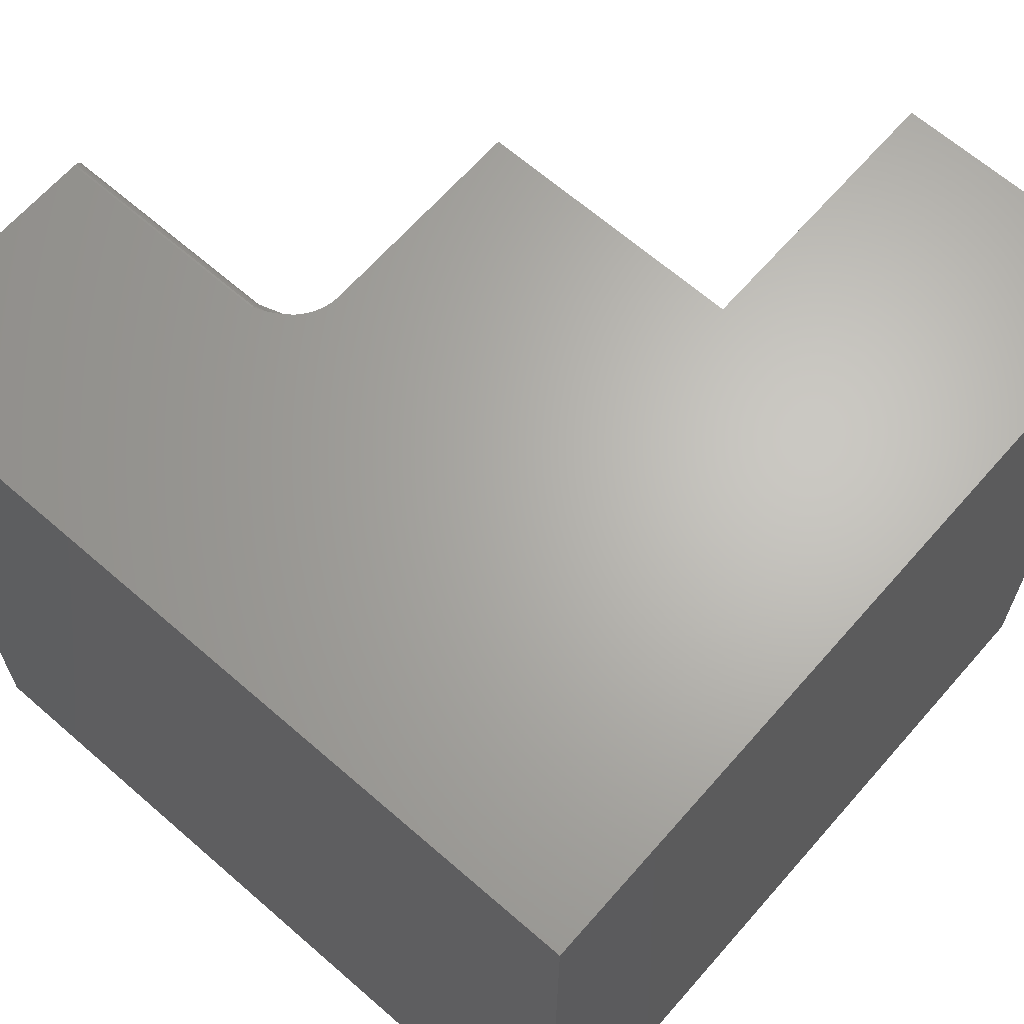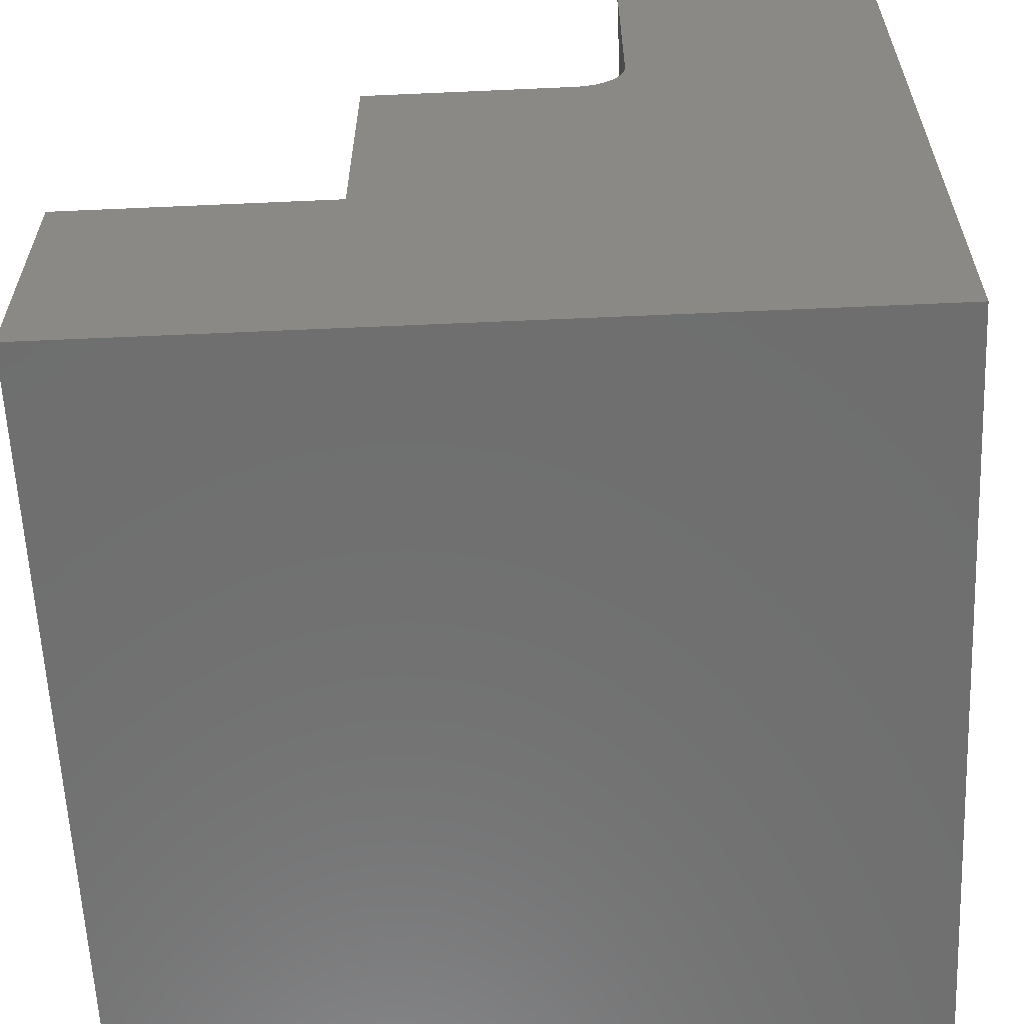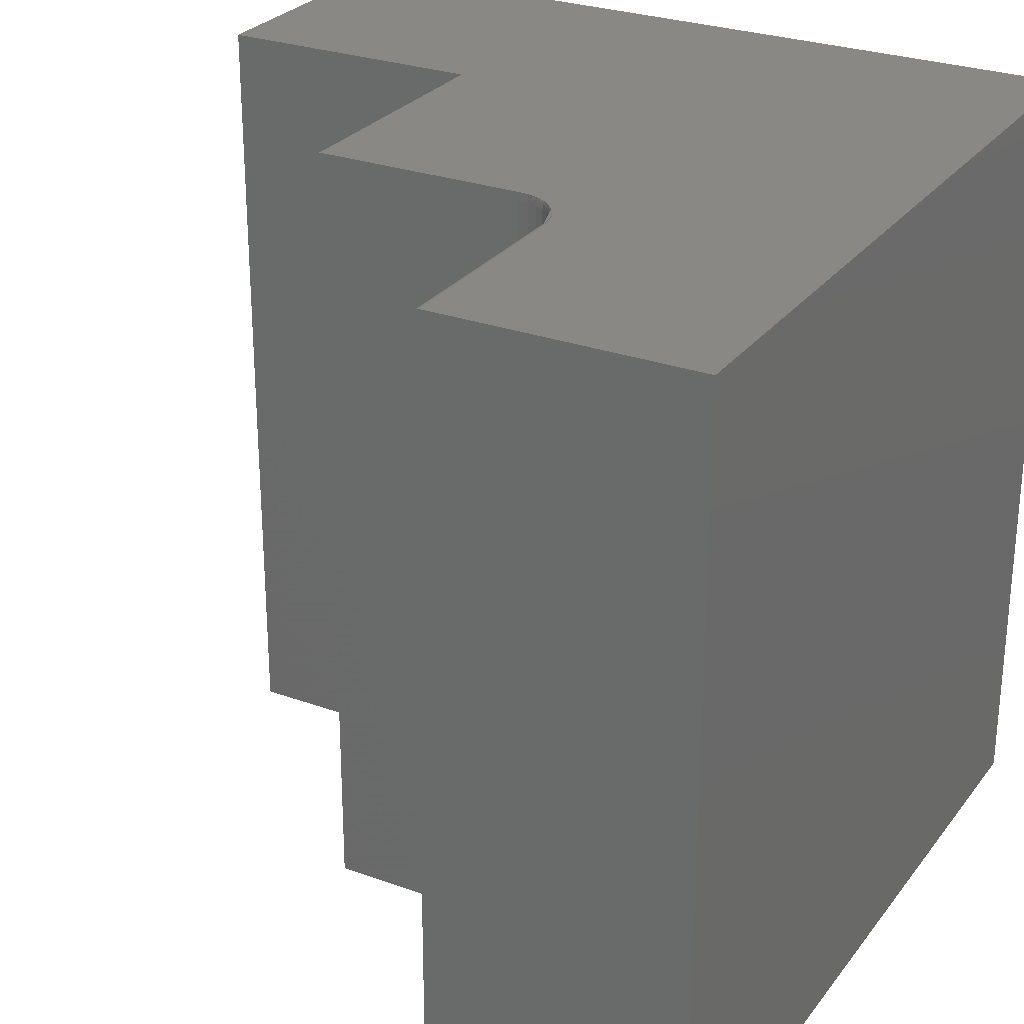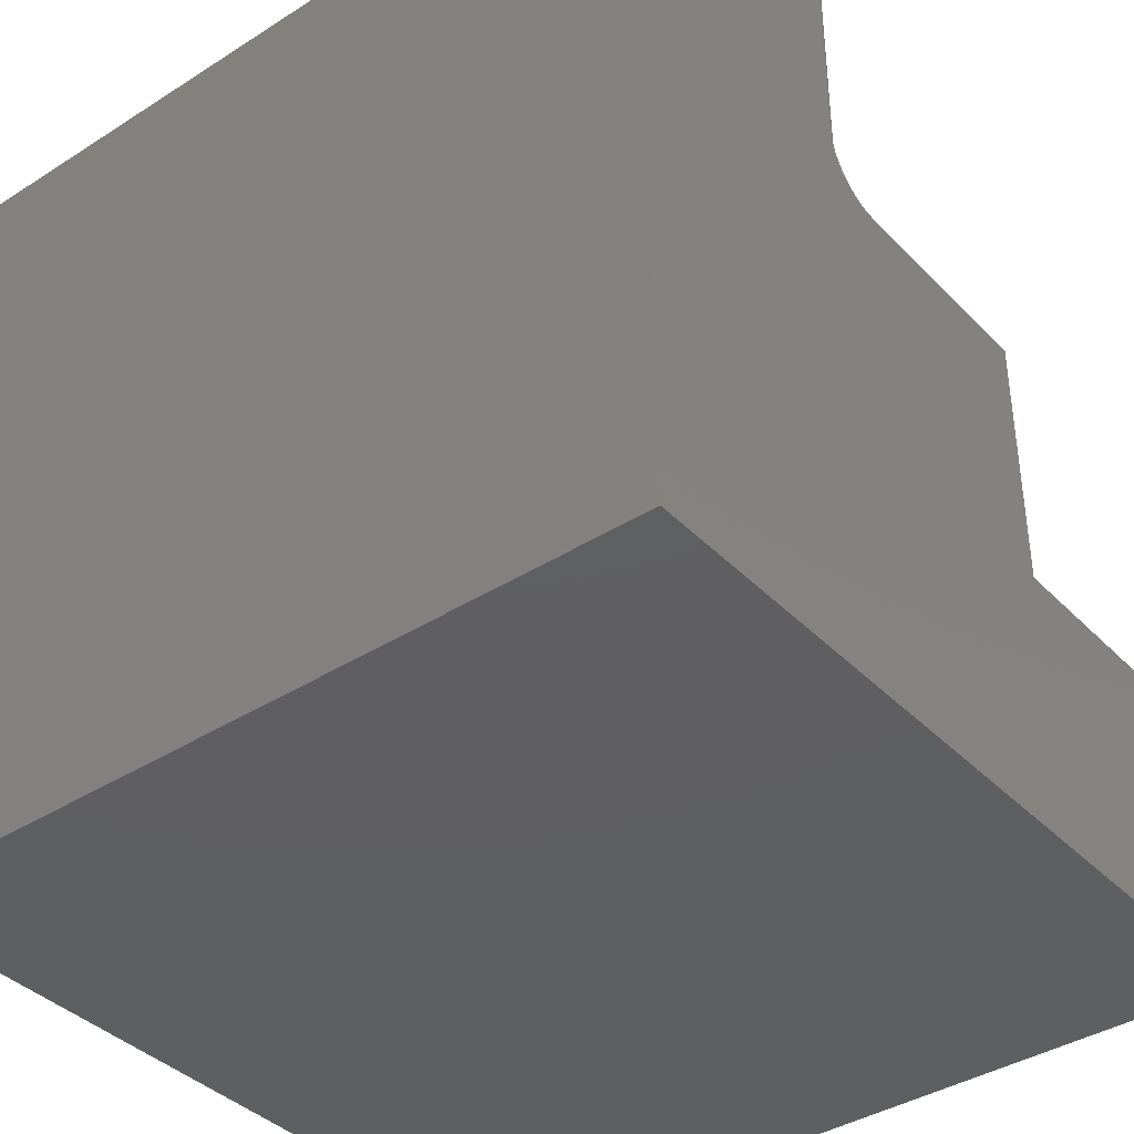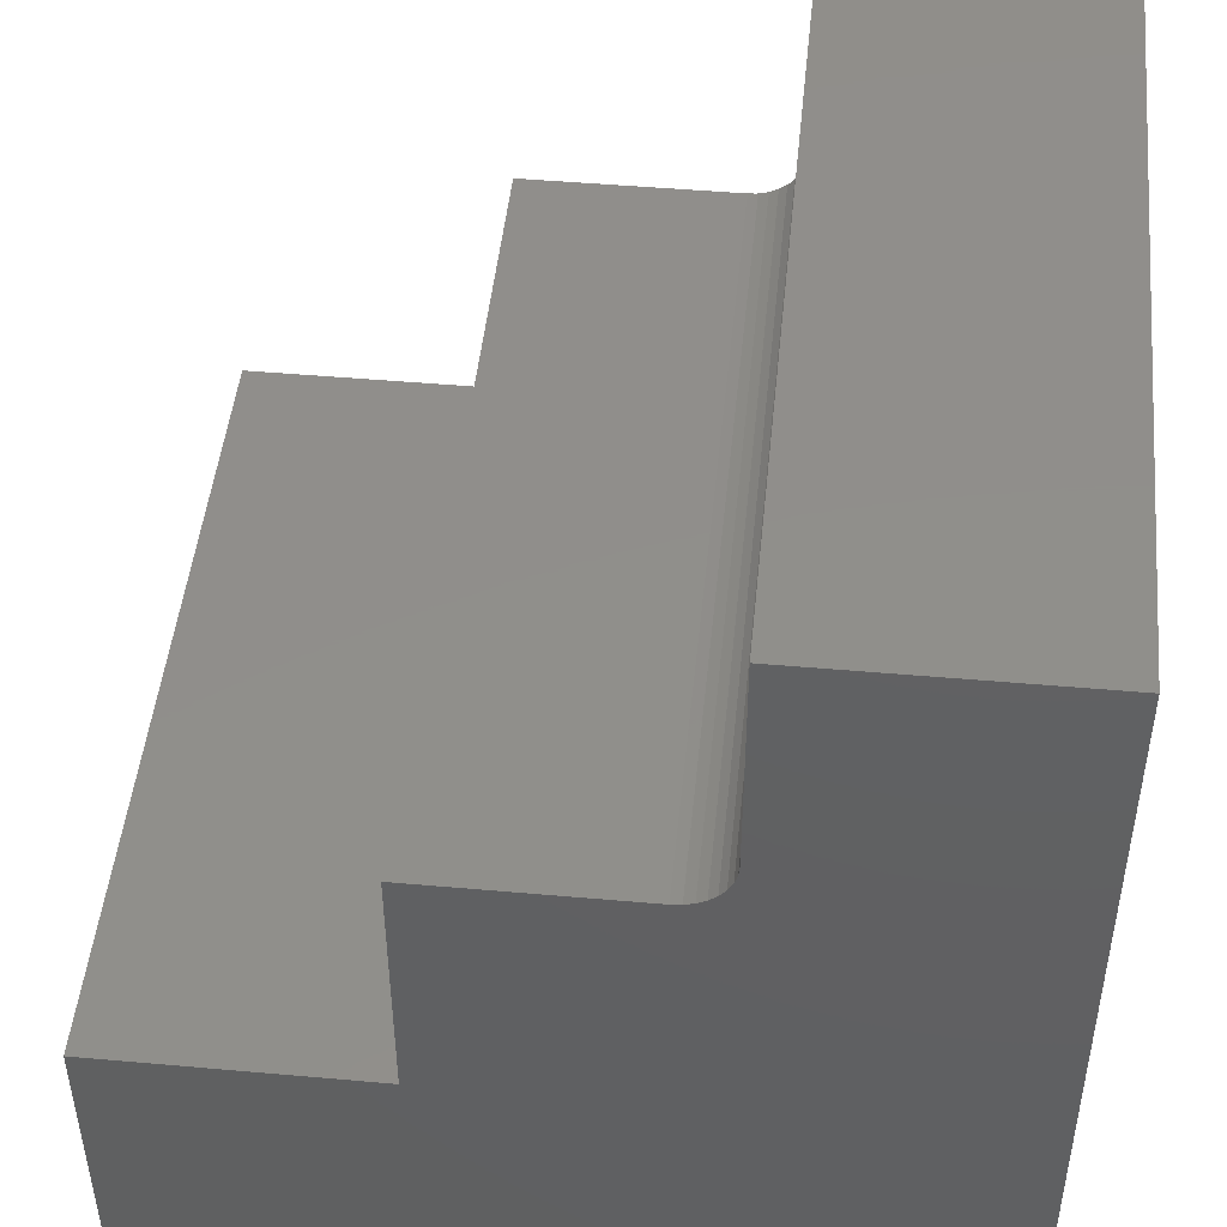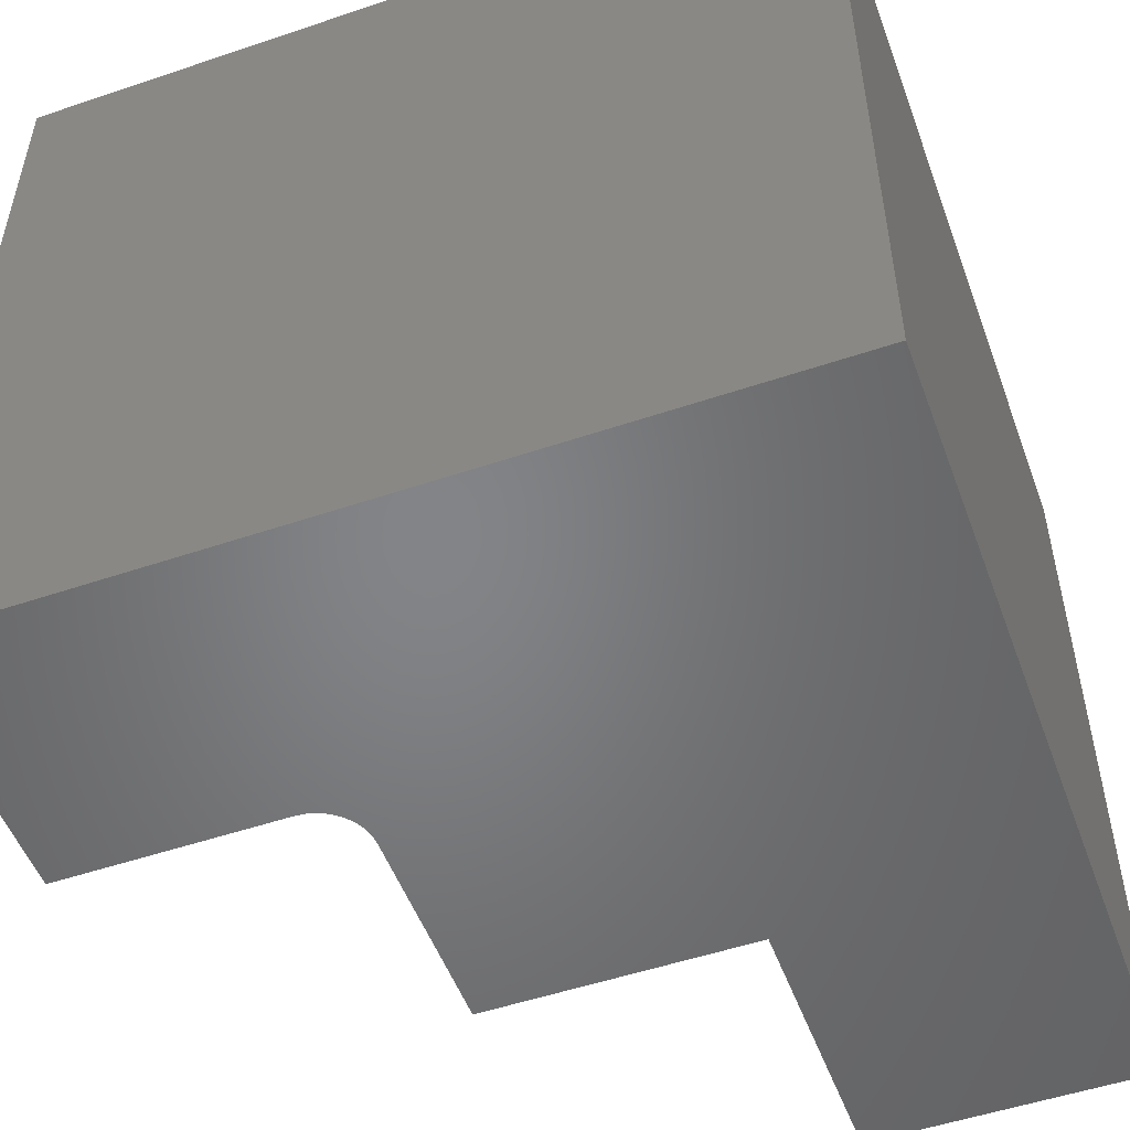
<metadata>
{"format":"stl","ext":"stl","renderer":"f3d","projection":"perspective","resolution":1024,"background":"white","views":[{"elev":65.5,"azim":131.2,"up":"+Y"},{"elev":-60.7,"azim":2.6,"up":"+Z"},{"elev":27.5,"azim":29.2,"up":"+Y"},{"elev":-38.9,"azim":128.6,"up":"+Z"},{"elev":47.5,"azim":5.7,"up":"+Z"},{"elev":-51.9,"azim":110.1,"up":"+Y"}]}
</metadata>
<code>
# stl→obj: 67 verts, 130 faces
v 0.09112 6.968e-17 0.5391
v 0.09112 5.825e-17 0.3333
v 0.08959 -0.0001501 0.5391
v 0.08959 -0.0001501 0.3333
v 0.08813 -0.0005947 0.5391
v 0.08813 -0.0005947 0.3333
v 0.08678 -0.001317 0.5391
v 0.08678 -0.001317 0.3333
v 0.08559 -0.002288 0.5391
v 0.08559 -0.002288 0.3333
v 0.08462 -0.003472 0.5391
v 0.08462 -0.003472 0.3333
v 0.0839 -0.004823 0.5391
v 0.0839 -0.004823 0.3333
v 0.08346 -0.006288 0.5391
v 0.08346 -0.006288 0.3333
v 0.08331 -0.007812 0.5391
v 0.08331 -0.007812 0.3333
v 0.08331 -0.75 0.5391
v 0.08331 -0.75 0.3333
v -0.1614 -0.75 0.2864
v 0.03643 -0.75 0.2864
v 0.03643 -0.007812 0.2864
v 0.03699 9.378e-17 0.2864
v -0.1614 2.59e-16 0.2864
v 0.3359 4.163e-17 -0.2109
v -0.4141 0 -0.2109
v -0.4141 1.402e-17 0.04169
v -0.1614 2.805e-17 0.04169
v 0.04441 5.309e-17 0.287
v 0.05169 5.359e-17 0.2887
v 0.05864 5.413e-17 0.2915
v 0.06509 5.47e-17 0.2954
v 0.0723 5.544e-17 0.3014
v 0.3359 8.327e-17 0.5391
v 0.07835 5.616e-17 0.3084
v 0.08351 5.69e-17 0.3166
v 0.08658 5.741e-17 0.3227
v 0.3359 -0.75 -0.2109
v 0.06958 -0.75 0.3002
v 0.06247 -0.75 0.2943
v 0.05437 -0.75 0.29
v 0.04558 -0.75 0.2873
v -0.1614 -0.75 0.04169
v -0.4141 -0.75 0.04169
v -0.4141 -0.75 -0.2109
v 0.3359 -0.75 0.5391
v 0.08241 -0.75 0.3242
v 0.07974 -0.75 0.3154
v 0.07541 -0.75 0.3073
v 0.06958 -0.007812 0.3002
v 0.07541 -0.007812 0.3073
v 0.07974 -0.007812 0.3154
v 0.08241 -0.007812 0.3242
v 0.06247 -0.007812 0.2943
v 0.05437 -0.007812 0.29
v 0.04558 -0.007812 0.2873
v 0.08496 -0.001651 0.3242
v 0.0806 -0.003457 0.3154
v 0.08307 -0.004478 0.3242
v 0.05508 -0.0006431 0.29
v 0.0766 -0.0018 0.3073
v 0.06302 -0.002224 0.2943
v 0.06999 -0.00361 0.3002
v 0.07571 -0.004747 0.3073
v 0.07996 -0.005592 0.3154
v 0.08257 -0.006113 0.3242
f 1 2 3
f 3 2 4
f 3 4 5
f 5 4 6
f 5 6 7
f 7 6 8
f 7 8 9
f 9 8 10
f 9 10 11
f 11 10 12
f 11 12 13
f 13 12 14
f 13 14 15
f 15 14 16
f 15 16 17
f 17 16 18
f 17 18 19
f 19 18 20
f 21 22 23
f 21 23 24
f 21 24 25
f 26 27 28
f 26 28 29
f 26 29 25
f 26 25 24
f 26 24 30
f 26 30 31
f 26 31 32
f 26 32 33
f 26 33 34
f 35 26 34
f 35 34 36
f 35 36 37
f 35 37 38
f 35 38 2
f 35 2 1
f 39 40 41
f 39 41 42
f 39 42 43
f 39 43 22
f 39 22 21
f 39 21 44
f 39 44 45
f 39 45 46
f 47 19 20
f 47 20 48
f 47 48 49
f 47 49 50
f 47 50 40
f 47 40 39
f 51 50 52
f 52 50 49
f 52 49 53
f 53 49 48
f 53 48 54
f 54 48 20
f 54 20 18
f 50 51 40
f 40 51 55
f 40 55 41
f 41 55 56
f 41 56 42
f 42 56 57
f 42 57 43
f 43 57 23
f 43 23 22
f 57 30 23
f 30 24 23
f 38 6 4
f 38 4 2
f 38 37 58
f 58 8 38
f 36 59 60
f 12 36 60
f 12 37 36
f 58 37 12
f 10 58 12
f 31 30 57
f 61 31 57
f 6 38 8
f 10 8 58
f 34 62 36
f 36 62 59
f 14 12 60
f 32 31 61
f 63 32 61
f 63 33 32
f 33 63 64
f 64 34 33
f 62 34 64
f 57 56 61
f 61 56 55
f 61 55 63
f 63 55 51
f 63 51 64
f 64 51 52
f 64 52 65
f 65 52 53
f 65 53 66
f 66 53 54
f 66 54 67
f 67 54 18
f 67 18 16
f 64 65 62
f 62 65 66
f 62 66 59
f 59 66 67
f 59 67 60
f 60 67 16
f 60 16 14
f 25 29 21
f 21 29 44
f 17 11 15
f 11 13 15
f 7 35 1
f 7 1 3
f 7 3 5
f 47 35 7
f 47 7 9
f 47 9 11
f 47 11 17
f 47 17 19
f 27 26 46
f 46 26 39
f 28 27 45
f 45 27 46
f 29 28 44
f 44 28 45
f 26 35 39
f 39 35 47

</code>
